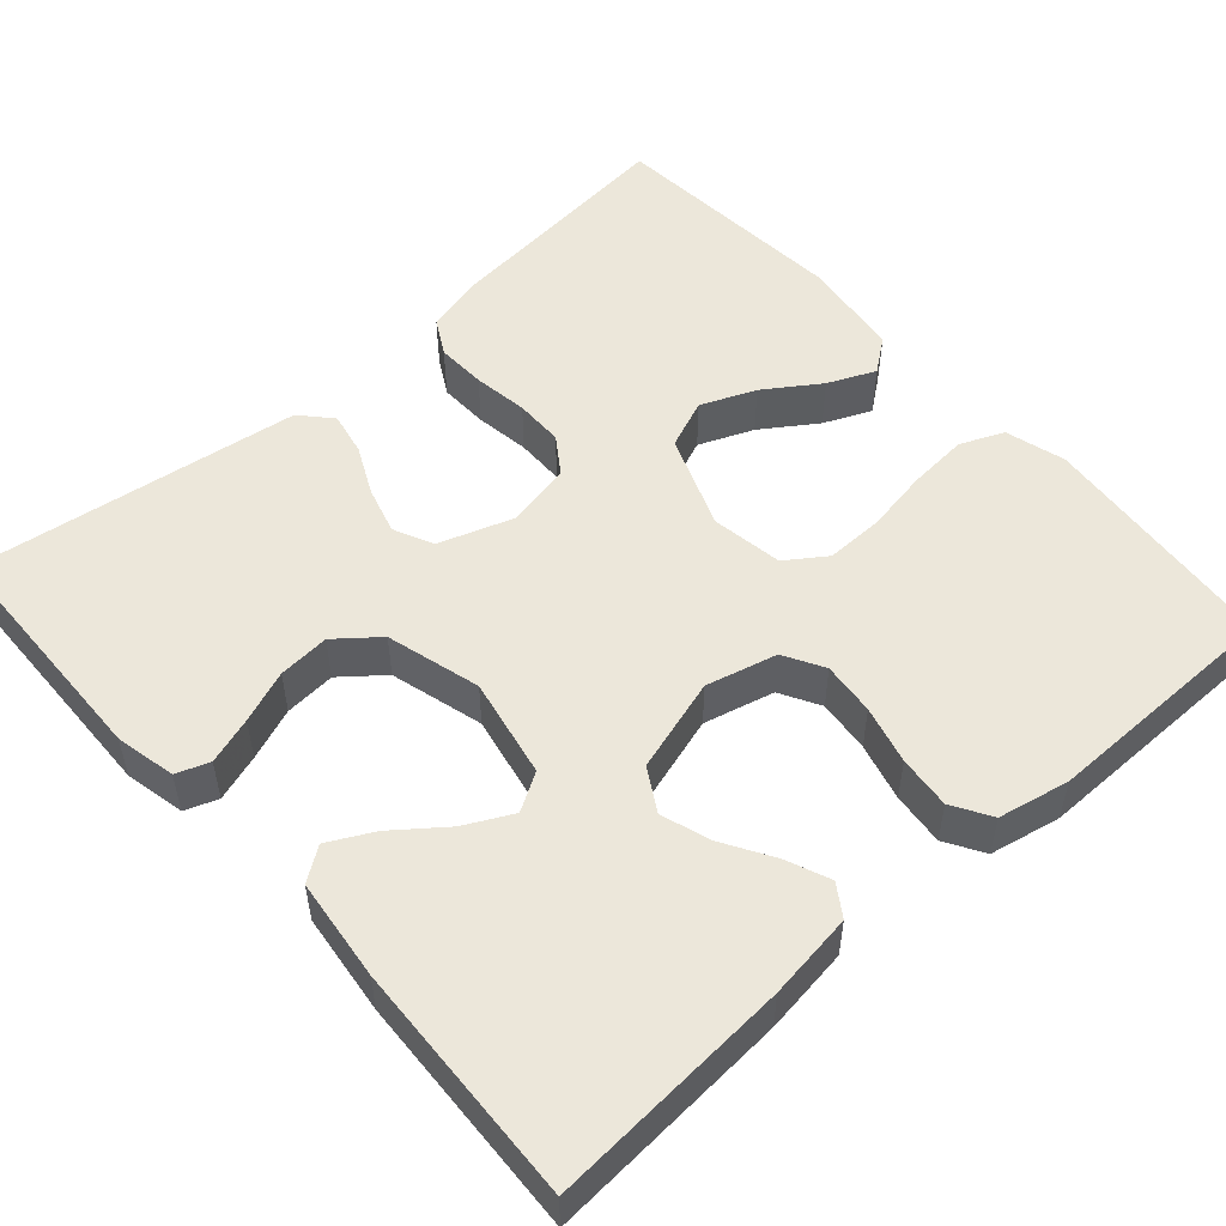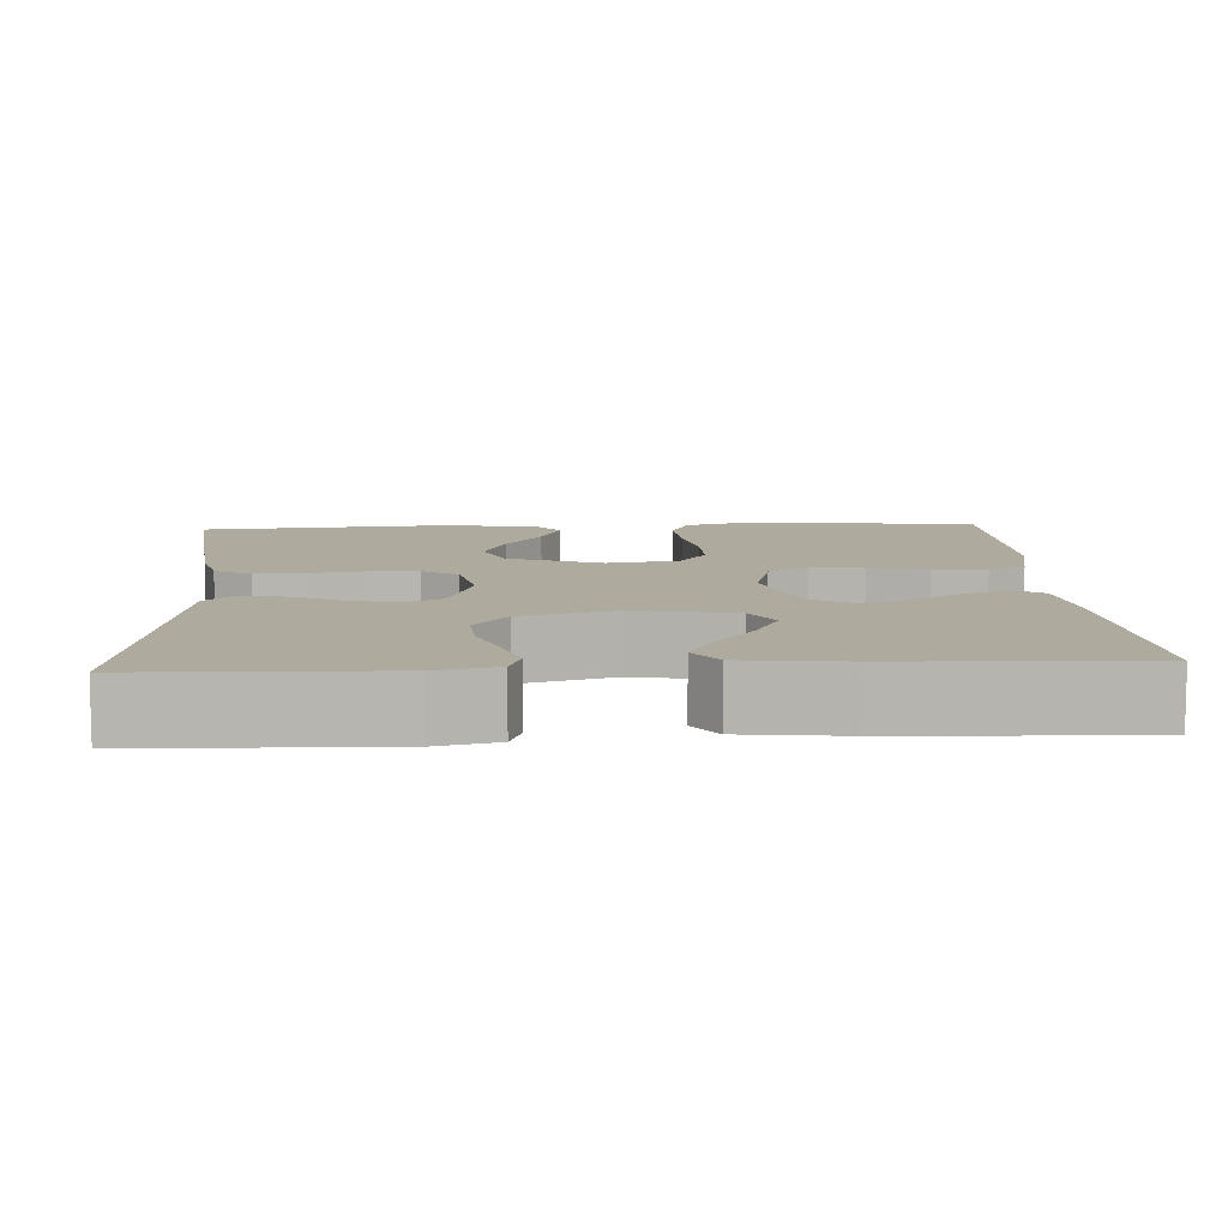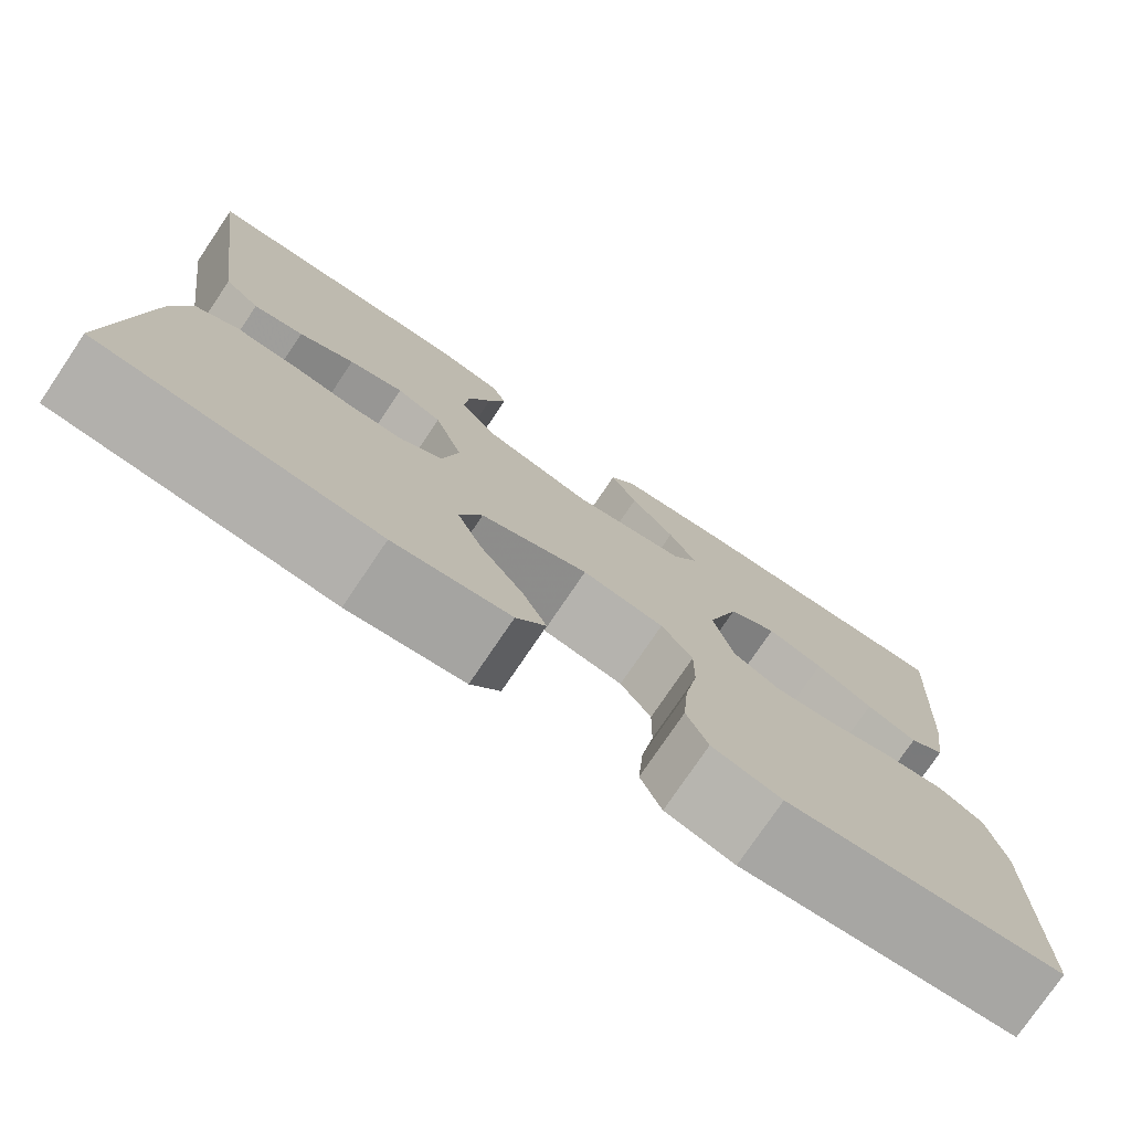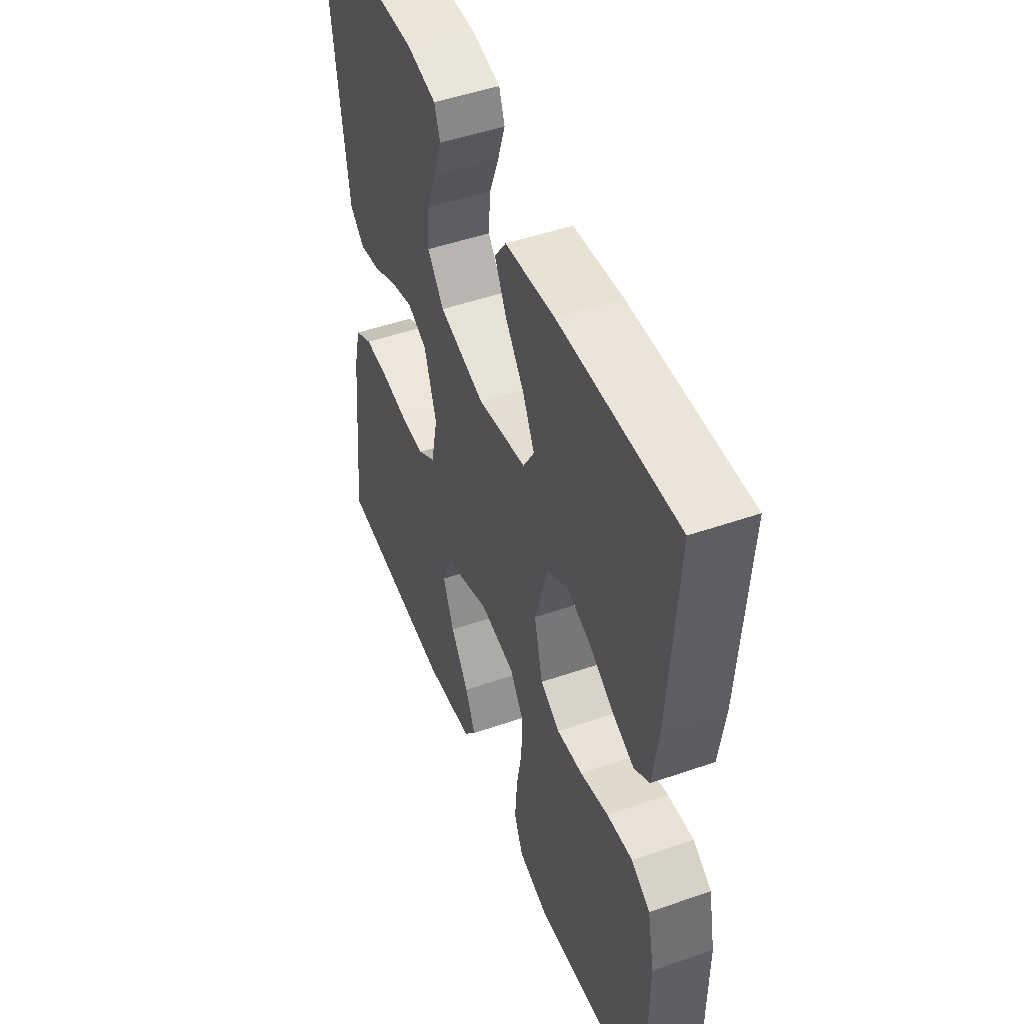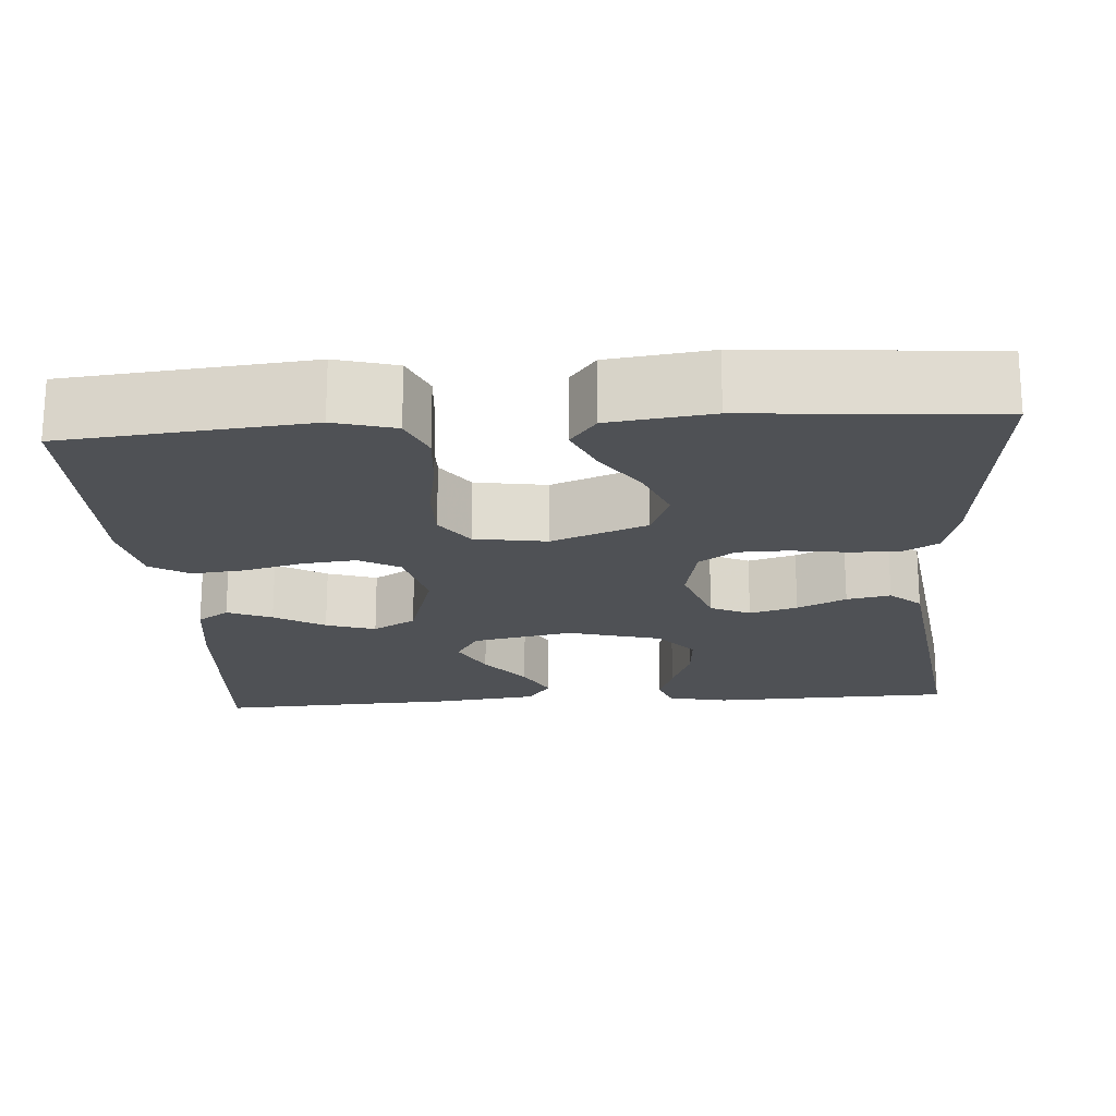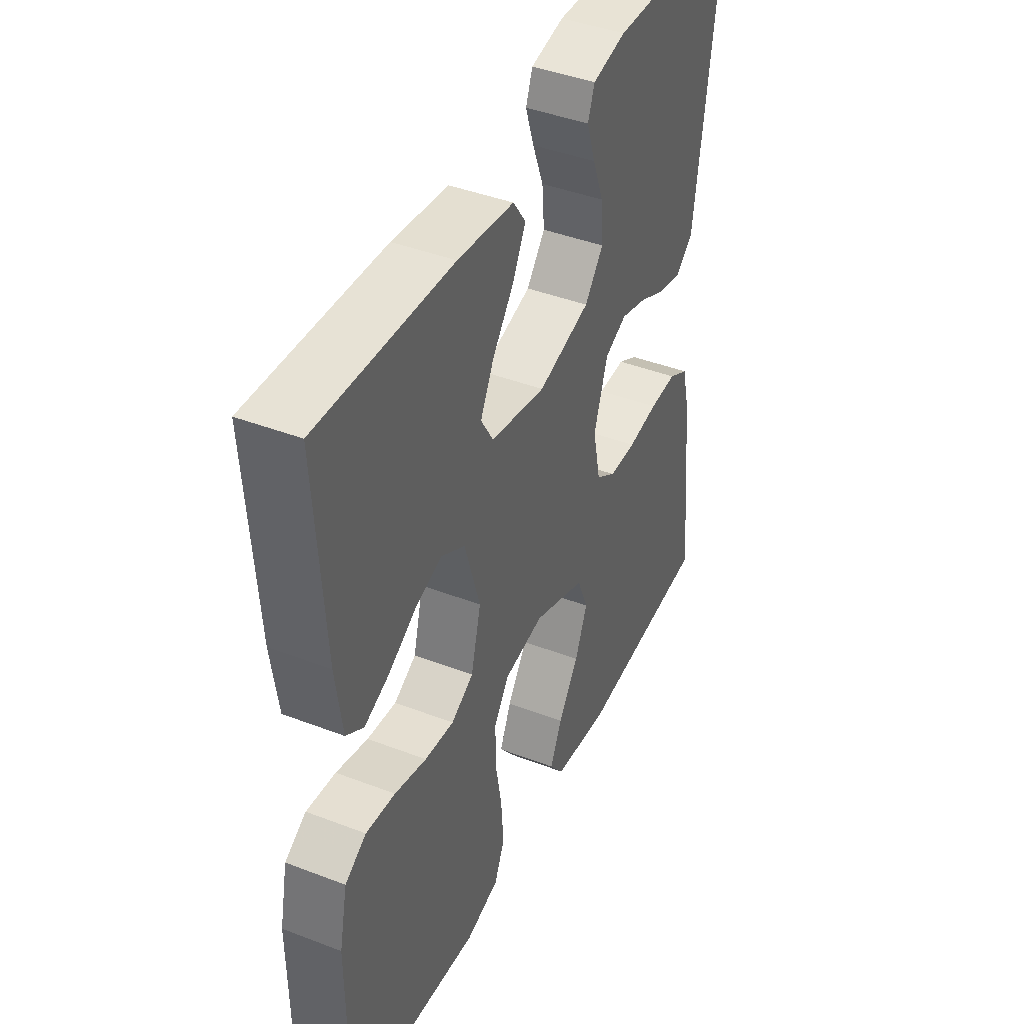
<metadata>
{"format":"obj","ext":"obj","renderer":"f3d","projection":"perspective","resolution":1024,"background":"white","views":[{"elev":52.3,"azim":48.4,"up":"+Y"},{"elev":9.3,"azim":-3.3,"up":"+Y"},{"elev":-76.9,"azim":-34.1,"up":"+Z"},{"elev":48.5,"azim":68.8,"up":"+Z"},{"elev":-19.7,"azim":-176.0,"up":"+Y"},{"elev":42.3,"azim":114.7,"up":"+Z"}]}
</metadata>
<code>
v -0.5 0.07 0.5
v -0.2 0.07 0.509
v -0.125 0.07 0.493
v -0.11 0.07 0.452
v -0.129 0.07 0.394
v -0.154 0.07 0.329
v -0.159 0.07 0.265
v -0.117 0.07 0.213
v 0 0.07 0.181
v 0.124 0.07 0.206
v 0.152 0.07 0.253
v 0.122 0.07 0.312
v 0.074 0.07 0.374
v 0.045 0.07 0.43
v 0.074 0.07 0.471
v 0.2 0.07 0.486
v 0.5 0.07 0.5
v 0.48 0.07 0.2
v 0.465 0.07 0.093
v 0.426 0.07 0.067
v 0.371 0.07 0.09
v 0.309 0.07 0.127
v 0.248 0.07 0.147
v 0.195 0.07 0.116
v 0.16 0.07 0
v 0.182 0.07 -0.088
v 0.232 0.07 -0.116
v 0.298 0.07 -0.109
v 0.37 0.07 -0.09
v 0.436 0.07 -0.083
v 0.484 0.07 -0.112
v 0.502 0.07 -0.2
v 0.5 0.07 -0.5
v 0.2 0.07 -0.529
v 0.125 0.07 -0.508
v 0.102 0.07 -0.454
v 0.108 0.07 -0.379
v 0.122 0.07 -0.3
v 0.123 0.07 -0.228
v 0.089 0.07 -0.179
v 0 0.07 -0.165
v -0.117 0.07 -0.21
v -0.142 0.07 -0.271
v -0.114 0.07 -0.339
v -0.068 0.07 -0.407
v -0.042 0.07 -0.466
v -0.074 0.07 -0.508
v -0.2 0.07 -0.524
v -0.5 0.07 -0.5
v -0.469 0.07 -0.2
v -0.451 0.07 -0.127
v -0.406 0.07 -0.102
v -0.344 0.07 -0.104
v -0.276 0.07 -0.114
v -0.215 0.07 -0.113
v -0.17 0.07 -0.082
v -0.153 0.07 0
v -0.184 0.07 0.092
v -0.233 0.07 0.115
v -0.292 0.07 0.098
v -0.352 0.07 0.069
v -0.406 0.07 0.058
v -0.444 0.07 0.092
v -0.459 0.07 0.2
v -0.5 0 0.5
v -0.2 0 0.509
v -0.125 0 0.493
v -0.11 0 0.452
v -0.129 0 0.394
v -0.154 0 0.329
v -0.159 0 0.265
v -0.117 0 0.213
v 0 0 0.181
v 0.124 0 0.206
v 0.152 0 0.253
v 0.122 0 0.312
v 0.074 0 0.374
v 0.045 0 0.43
v 0.074 0 0.471
v 0.2 0 0.486
v 0.5 0 0.5
v 0.48 0 0.2
v 0.465 0 0.093
v 0.426 0 0.067
v 0.371 0 0.09
v 0.309 0 0.127
v 0.248 0 0.147
v 0.195 0 0.116
v 0.16 0 0
v 0.182 0 -0.088
v 0.232 0 -0.116
v 0.298 0 -0.109
v 0.37 0 -0.09
v 0.436 0 -0.083
v 0.484 0 -0.112
v 0.502 0 -0.2
v 0.5 0 -0.5
v 0.2 0 -0.529
v 0.125 0 -0.508
v 0.102 0 -0.454
v 0.108 0 -0.379
v 0.122 0 -0.3
v 0.123 0 -0.228
v 0.089 0 -0.179
v 0 0 -0.165
v -0.117 0 -0.21
v -0.142 0 -0.271
v -0.114 0 -0.339
v -0.068 0 -0.407
v -0.042 0 -0.466
v -0.074 0 -0.508
v -0.2 0 -0.524
v -0.5 0 -0.5
v -0.469 0 -0.2
v -0.451 0 -0.127
v -0.406 0 -0.102
v -0.344 0 -0.104
v -0.276 0 -0.114
v -0.215 0 -0.113
v -0.17 0 -0.082
v -0.153 0 0
v -0.184 0 0.092
v -0.233 0 0.115
v -0.292 0 0.098
v -0.352 0 0.069
v -0.406 0 0.058
v -0.444 0 0.092
v -0.459 0 0.2
f 60 61 62 63
f 59 60 63 64
f 51 52 53 54
f 51 54 55
f 50 51 55
f 49 50 55
f 48 49 55 56
f 44 45 46 47
f 43 44 47 48
f 35 36 37 38
f 35 38 39
f 34 35 39
f 33 34 39
f 32 33 39 40
f 28 29 30 31
f 27 28 31 32
f 19 20 21 22
f 19 22 23
f 18 19 23
f 17 18 23
f 16 17 23 24
f 12 13 14 15
f 11 12 15 16
f 3 4 5 6
f 1 2 3 6
f 59 64 1 6
f 58 59 6 7
f 57 58 7 8
f 43 48 56 57
f 42 43 57 8
f 41 42 8 9
f 27 32 40 41
f 26 27 41
f 25 26 41 9
f 11 16 24 25
f 10 11 25
f 9 10 25
f 127 126 125 124
f 128 127 124 123
f 118 117 116 115
f 119 118 115
f 119 115 114
f 119 114 113
f 120 119 113 112
f 111 110 109 108
f 112 111 108 107
f 102 101 100 99
f 103 102 99
f 103 99 98
f 103 98 97
f 104 103 97 96
f 95 94 93 92
f 96 95 92 91
f 86 85 84 83
f 87 86 83
f 87 83 82
f 87 82 81
f 88 87 81 80
f 79 78 77 76
f 80 79 76 75
f 70 69 68 67
f 70 67 66 65
f 70 65 128 123
f 71 70 123 122
f 72 71 122 121
f 121 120 112 107
f 72 121 107 106
f 73 72 106 105
f 105 104 96 91
f 105 91 90
f 73 105 90 89
f 89 88 80 75
f 89 75 74
f 89 74 73
f 1 65 66 2
f 2 66 67 3
f 3 67 68 4
f 4 68 69 5
f 5 69 70 6
f 6 70 71 7
f 7 71 72 8
f 8 72 73 9
f 9 73 74 10
f 10 74 75 11
f 11 75 76 12
f 12 76 77 13
f 13 77 78 14
f 14 78 79 15
f 15 79 80 16
f 16 80 81 17
f 17 81 82 18
f 18 82 83 19
f 19 83 84 20
f 20 84 85 21
f 21 85 86 22
f 22 86 87 23
f 23 87 88 24
f 24 88 89 25
f 25 89 90 26
f 26 90 91 27
f 27 91 92 28
f 28 92 93 29
f 29 93 94 30
f 30 94 95 31
f 31 95 96 32
f 32 96 97 33
f 33 97 98 34
f 34 98 99 35
f 35 99 100 36
f 36 100 101 37
f 37 101 102 38
f 38 102 103 39
f 39 103 104 40
f 40 104 105 41
f 41 105 106 42
f 42 106 107 43
f 43 107 108 44
f 44 108 109 45
f 45 109 110 46
f 46 110 111 47
f 47 111 112 48
f 48 112 113 49
f 49 113 114 50
f 50 114 115 51
f 51 115 116 52
f 52 116 117 53
f 53 117 118 54
f 54 118 119 55
f 55 119 120 56
f 56 120 121 57
f 57 121 122 58
f 58 122 123 59
f 59 123 124 60
f 60 124 125 61
f 61 125 126 62
f 62 126 127 63
f 63 127 128 64
f 64 128 65 1

</code>
